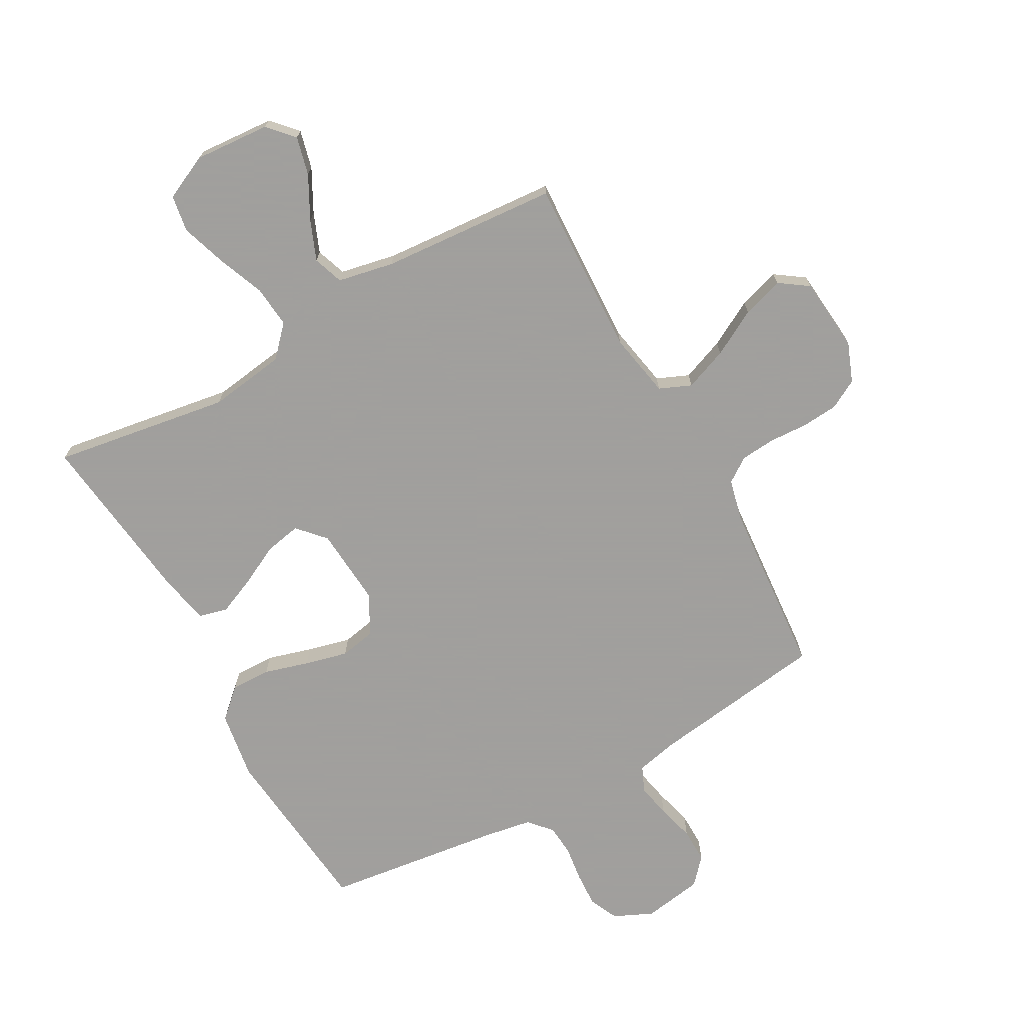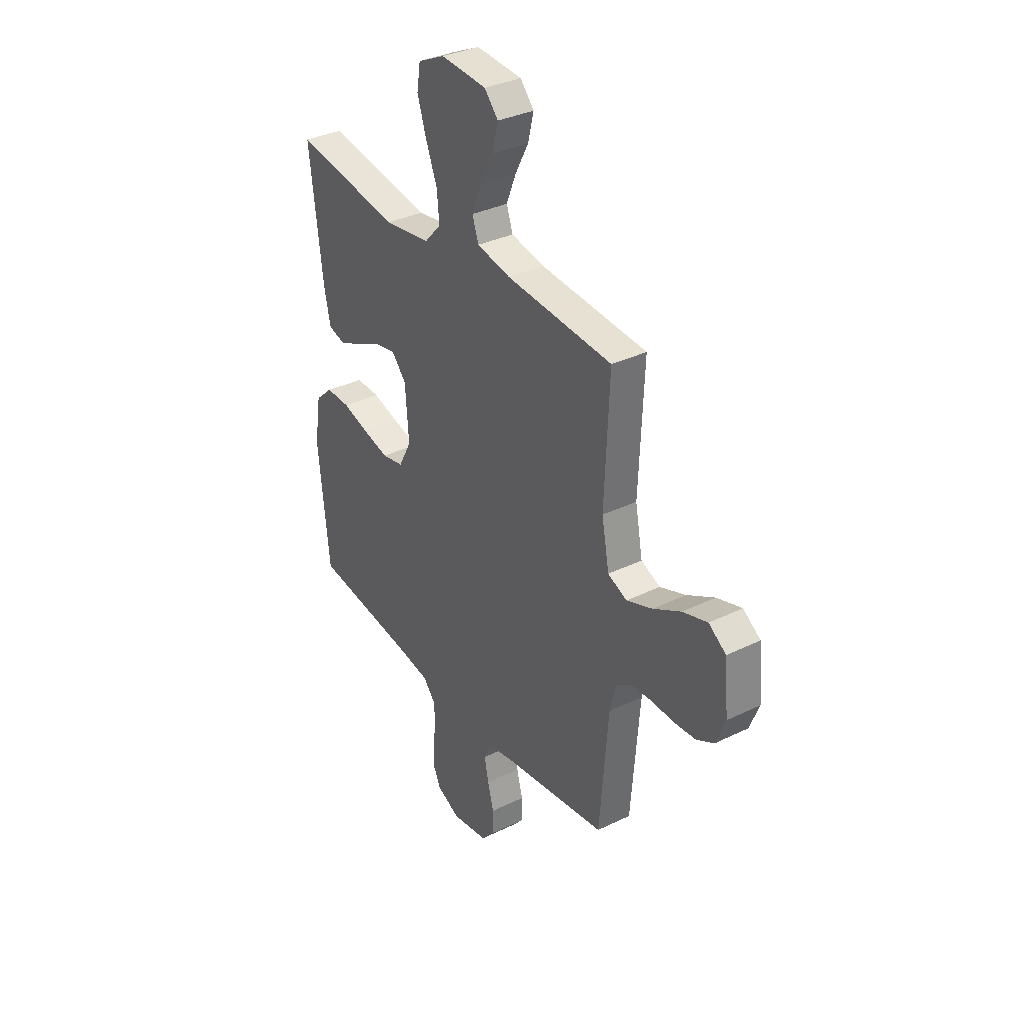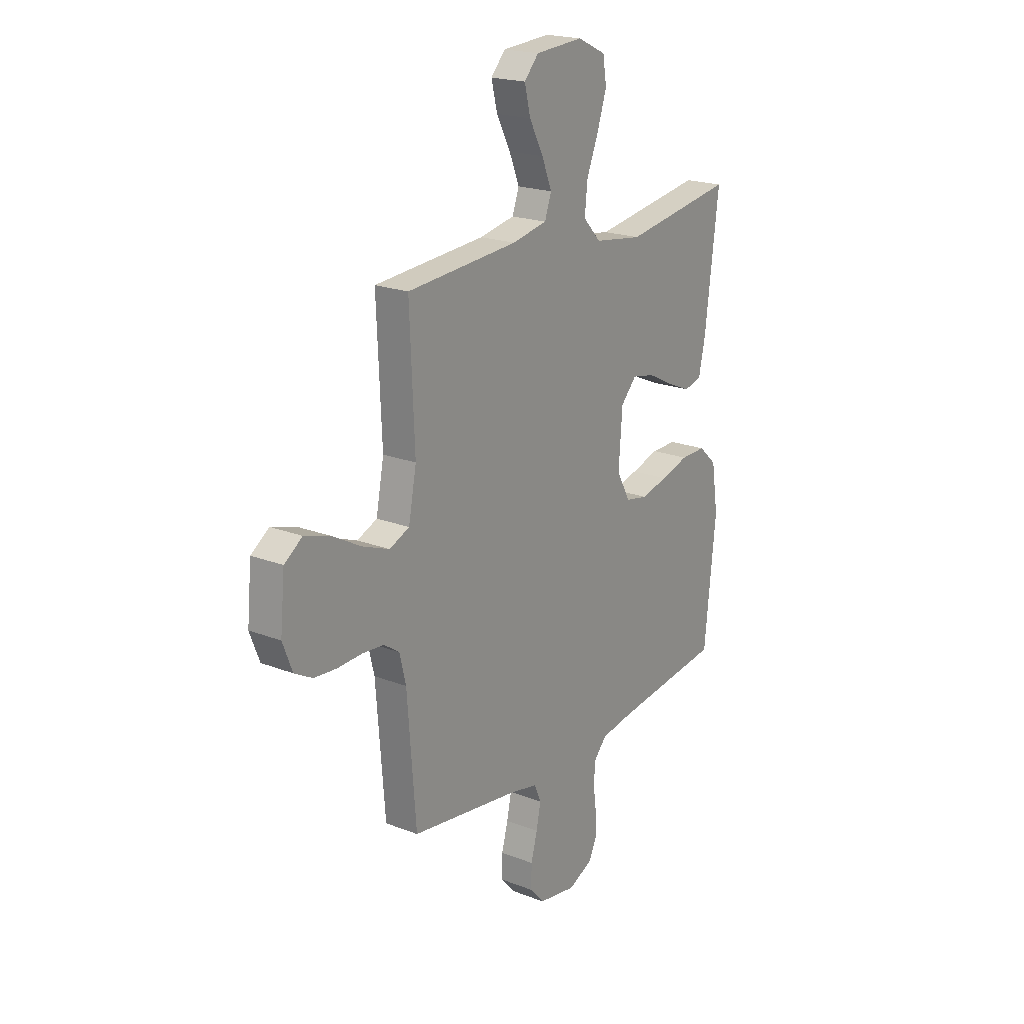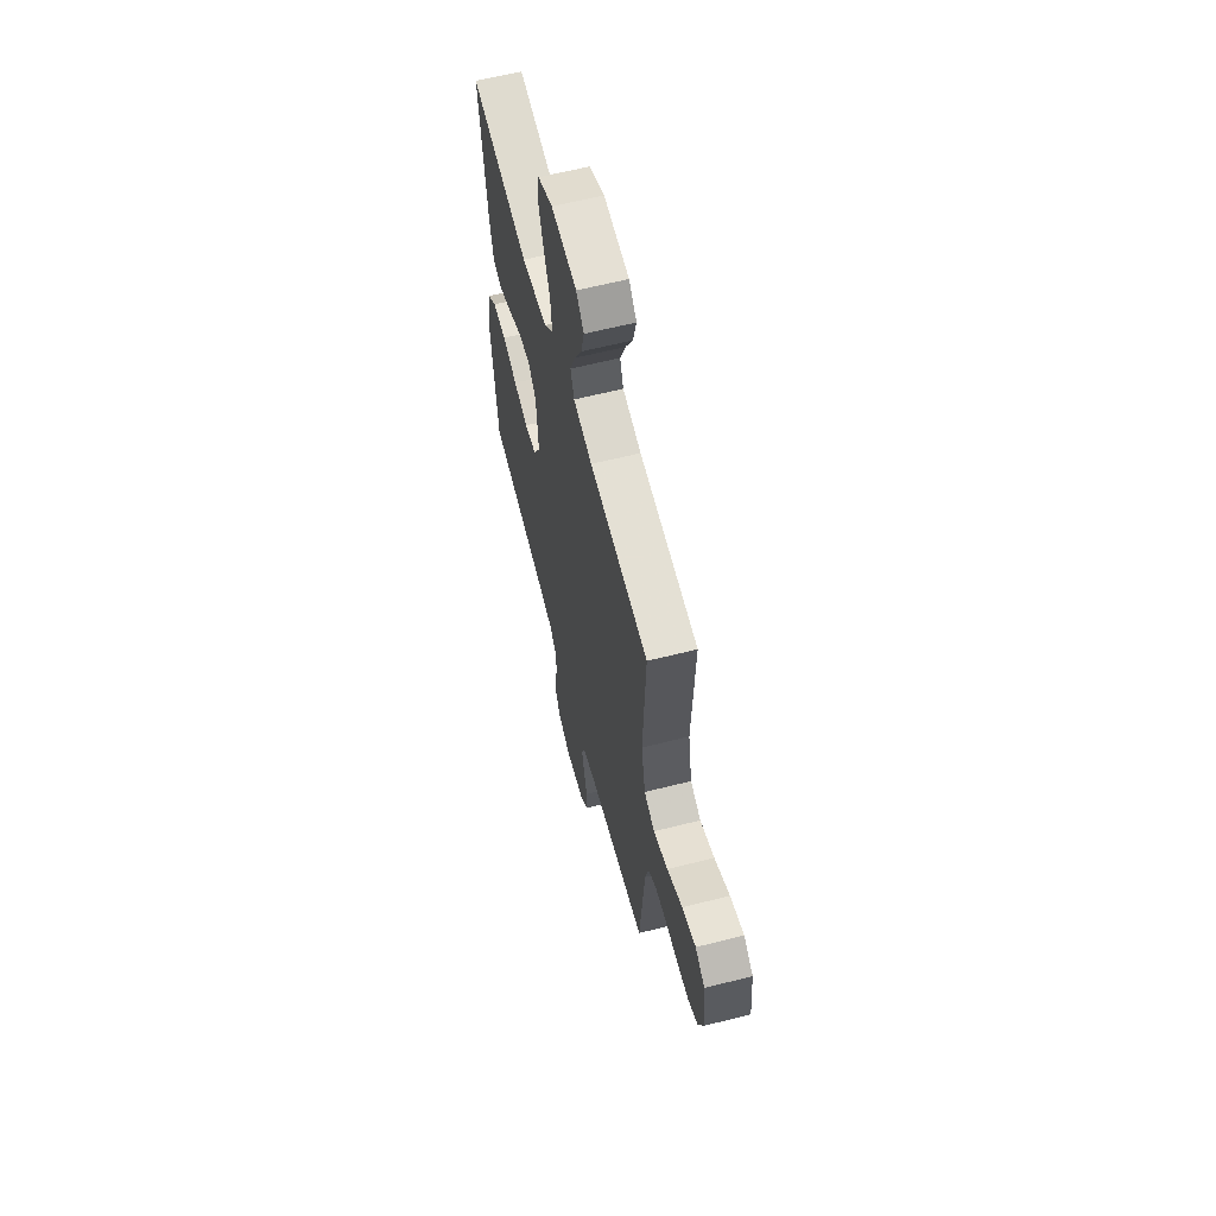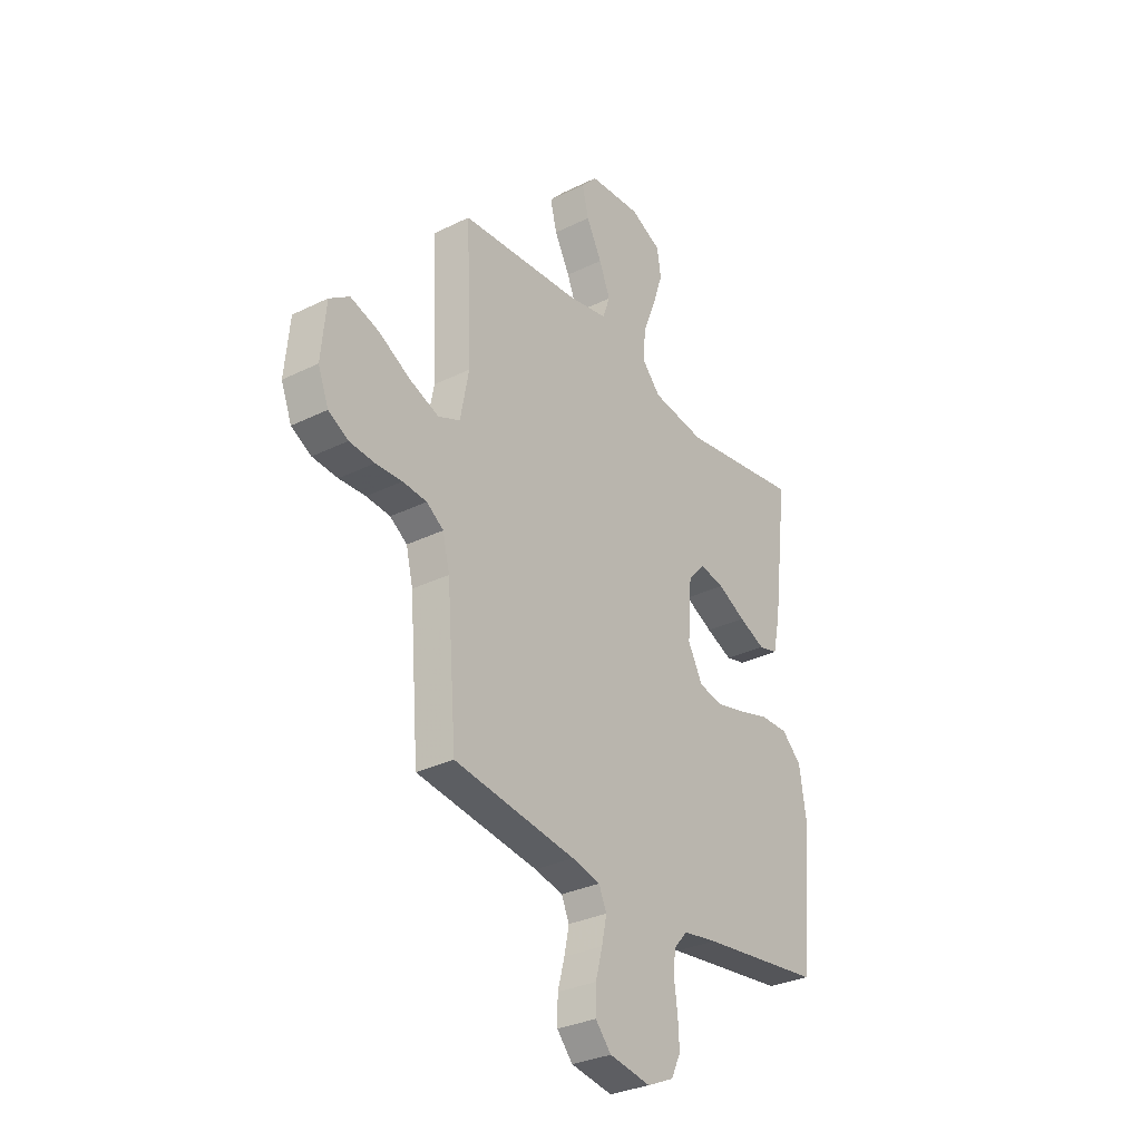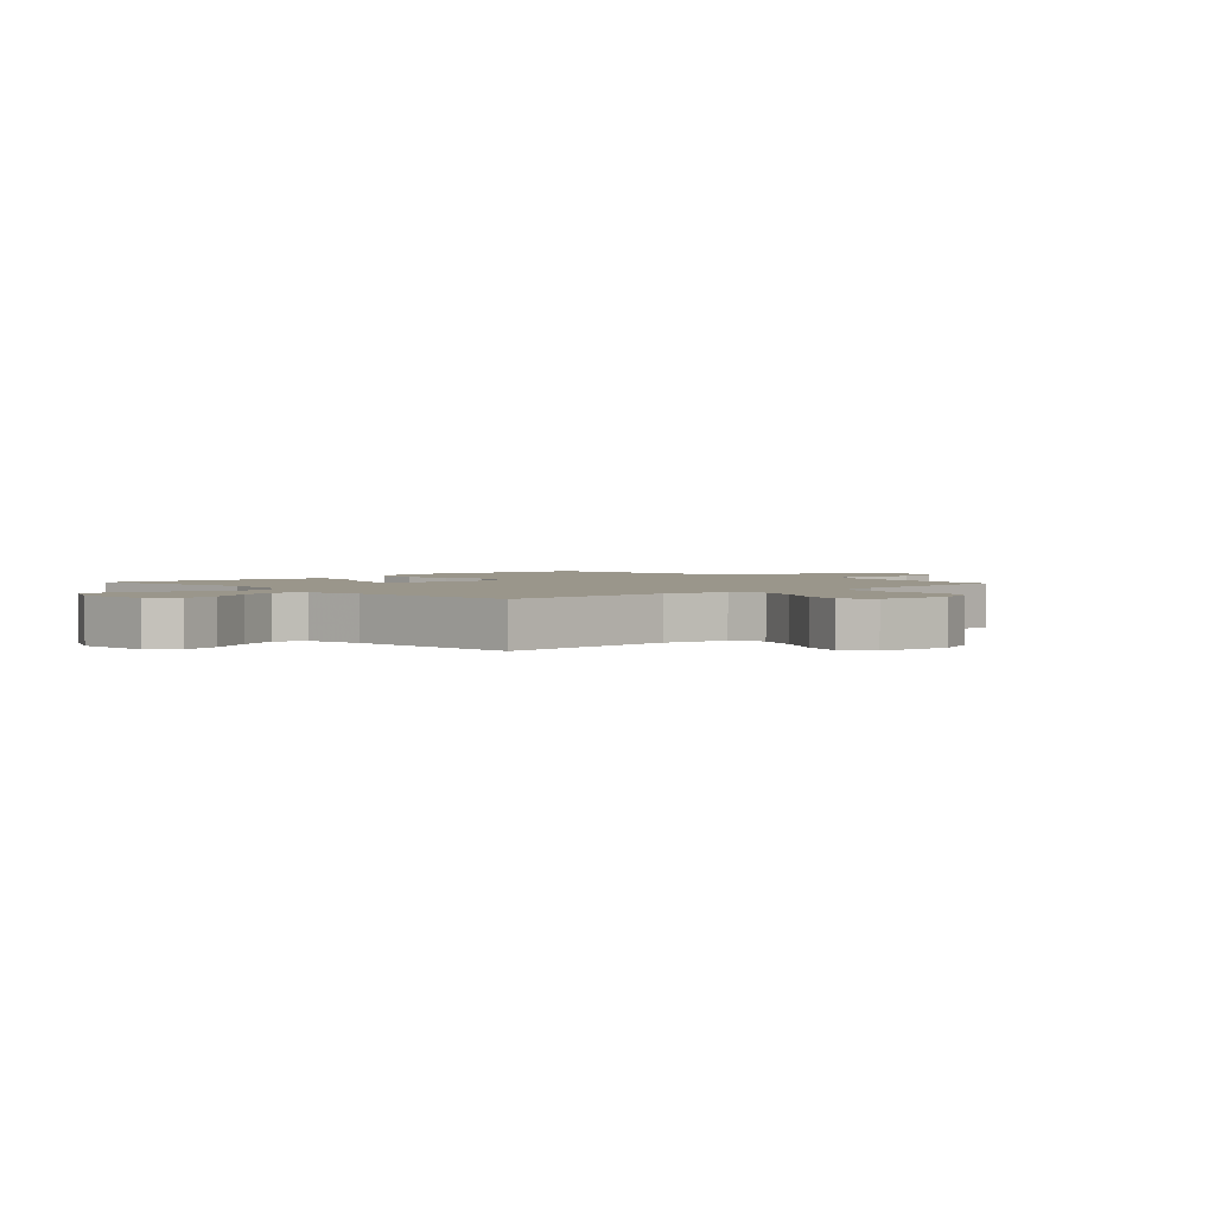
<metadata>
{"format":"obj","ext":"obj","renderer":"f3d","projection":"perspective","resolution":1024,"background":"white","views":[{"elev":-71.5,"azim":29.0,"up":"+Y"},{"elev":34.4,"azim":56.7,"up":"+Z"},{"elev":20.4,"azim":125.3,"up":"+Z"},{"elev":62.2,"azim":75.6,"up":"+Z"},{"elev":-31.3,"azim":125.0,"up":"+Z"},{"elev":2.3,"azim":47.4,"up":"+Y"}]}
</metadata>
<code>
v 0.5 0.07 0.5
v 0.487 0.07 0.2
v 0.508 0.07 0.09
v 0.562 0.07 0.067
v 0.635 0.07 0.095
v 0.713 0.07 0.138
v 0.783 0.07 0.16
v 0.832 0.07 0.126
v 0.844 0.07 0
v 0.818 0.07 -0.067
v 0.769 0.07 -0.094
v 0.707 0.07 -0.099
v 0.642 0.07 -0.096
v 0.583 0.07 -0.101
v 0.541 0.07 -0.13
v 0.524 0.07 -0.2
v 0.5 0.07 -0.5
v 0.2 0.07 -0.542
v 0.13 0.07 -0.558
v 0.111 0.07 -0.601
v 0.123 0.07 -0.659
v 0.14 0.07 -0.722
v 0.141 0.07 -0.781
v 0.102 0.07 -0.825
v 0 0.07 -0.842
v -0.066 0.07 -0.812
v -0.089 0.07 -0.763
v -0.086 0.07 -0.705
v -0.078 0.07 -0.644
v -0.082 0.07 -0.591
v -0.116 0.07 -0.552
v -0.2 0.07 -0.538
v -0.5 0.07 -0.5
v -0.531 0.07 -0.2
v -0.513 0.07 -0.084
v -0.464 0.07 -0.039
v -0.396 0.07 -0.04
v -0.32 0.07 -0.062
v -0.247 0.07 -0.08
v -0.186 0.07 -0.068
v -0.15 0.07 0
v -0.16 0.07 0.133
v -0.202 0.07 0.179
v -0.263 0.07 0.167
v -0.332 0.07 0.132
v -0.397 0.07 0.104
v -0.445 0.07 0.116
v -0.463 0.07 0.2
v -0.5 0.07 0.5
v -0.2 0.07 0.453
v -0.069 0.07 0.472
v -0.022 0.07 0.523
v -0.029 0.07 0.594
v -0.061 0.07 0.674
v -0.086 0.07 0.75
v -0.076 0.07 0.812
v 0 0.07 0.848
v 0.129 0.07 0.839
v 0.168 0.07 0.796
v 0.152 0.07 0.731
v 0.114 0.07 0.659
v 0.087 0.07 0.592
v 0.105 0.07 0.541
v 0.2 0.07 0.522
v 0.5 0 0.5
v 0.487 0 0.2
v 0.508 0 0.09
v 0.562 0 0.067
v 0.635 0 0.095
v 0.713 0 0.138
v 0.783 0 0.16
v 0.832 0 0.126
v 0.844 0 0
v 0.818 0 -0.067
v 0.769 0 -0.094
v 0.707 0 -0.099
v 0.642 0 -0.096
v 0.583 0 -0.101
v 0.541 0 -0.13
v 0.524 0 -0.2
v 0.5 0 -0.5
v 0.2 0 -0.542
v 0.13 0 -0.558
v 0.111 0 -0.601
v 0.123 0 -0.659
v 0.14 0 -0.722
v 0.141 0 -0.781
v 0.102 0 -0.825
v 0 0 -0.842
v -0.066 0 -0.812
v -0.089 0 -0.763
v -0.086 0 -0.705
v -0.078 0 -0.644
v -0.082 0 -0.591
v -0.116 0 -0.552
v -0.2 0 -0.538
v -0.5 0 -0.5
v -0.531 0 -0.2
v -0.513 0 -0.084
v -0.464 0 -0.039
v -0.396 0 -0.04
v -0.32 0 -0.062
v -0.247 0 -0.08
v -0.186 0 -0.068
v -0.15 0 0
v -0.16 0 0.133
v -0.202 0 0.179
v -0.263 0 0.167
v -0.332 0 0.132
v -0.397 0 0.104
v -0.445 0 0.116
v -0.463 0 0.2
v -0.5 0 0.5
v -0.2 0 0.453
v -0.069 0 0.472
v -0.022 0 0.523
v -0.029 0 0.594
v -0.061 0 0.674
v -0.086 0 0.75
v -0.076 0 0.812
v 0 0 0.848
v 0.129 0 0.839
v 0.168 0 0.796
v 0.152 0 0.731
v 0.114 0 0.659
v 0.087 0 0.592
v 0.105 0 0.541
v 0.2 0 0.522
f 59 60 61
f 58 59 61
f 57 58 61
f 56 57 61
f 55 56 61
f 54 55 61
f 53 54 61
f 52 53 61 62
f 51 52 62 63
f 48 49 50
f 47 48 50
f 46 47 50
f 45 46 50
f 44 45 50
f 43 44 50 51
f 51 63 64
f 43 51 64
f 42 43 64
f 36 37 38
f 35 36 38
f 34 35 38
f 33 34 38
f 32 33 38
f 31 32 38 39
f 30 31 39 40
f 27 28 29
f 26 27 29
f 25 26 29
f 24 25 29
f 23 24 29
f 22 23 29
f 21 22 29
f 20 21 29 30
f 30 40 41
f 20 30 41
f 19 20 41
f 16 17 18
f 41 42 64
f 19 41 64
f 18 19 64
f 16 18 64
f 15 16 64
f 11 12 13
f 10 11 13
f 9 10 13
f 8 9 13
f 7 8 13
f 6 7 13
f 5 6 13
f 64 1 2
f 64 2 3
f 14 15 64 3
f 4 5 13 14
f 3 4 14
f 125 124 123
f 125 123 122
f 125 122 121
f 125 121 120
f 125 120 119
f 125 119 118
f 125 118 117
f 126 125 117 116
f 127 126 116 115
f 114 113 112
f 114 112 111
f 114 111 110
f 114 110 109
f 114 109 108
f 115 114 108 107
f 128 127 115
f 128 115 107
f 128 107 106
f 102 101 100
f 102 100 99
f 102 99 98
f 102 98 97
f 102 97 96
f 103 102 96 95
f 104 103 95 94
f 93 92 91
f 93 91 90
f 93 90 89
f 93 89 88
f 93 88 87
f 93 87 86
f 93 86 85
f 94 93 85 84
f 105 104 94
f 105 94 84
f 105 84 83
f 82 81 80
f 128 106 105
f 128 105 83
f 128 83 82
f 128 82 80
f 128 80 79
f 77 76 75
f 77 75 74
f 77 74 73
f 77 73 72
f 77 72 71
f 77 71 70
f 77 70 69
f 66 65 128
f 67 66 128
f 67 128 79 78
f 78 77 69 68
f 78 68 67
f 1 65 66 2
f 2 66 67 3
f 3 67 68 4
f 4 68 69 5
f 5 69 70 6
f 6 70 71 7
f 7 71 72 8
f 8 72 73 9
f 9 73 74 10
f 10 74 75 11
f 11 75 76 12
f 12 76 77 13
f 13 77 78 14
f 14 78 79 15
f 15 79 80 16
f 16 80 81 17
f 17 81 82 18
f 18 82 83 19
f 19 83 84 20
f 20 84 85 21
f 21 85 86 22
f 22 86 87 23
f 23 87 88 24
f 24 88 89 25
f 25 89 90 26
f 26 90 91 27
f 27 91 92 28
f 28 92 93 29
f 29 93 94 30
f 30 94 95 31
f 31 95 96 32
f 32 96 97 33
f 33 97 98 34
f 34 98 99 35
f 35 99 100 36
f 36 100 101 37
f 37 101 102 38
f 38 102 103 39
f 39 103 104 40
f 40 104 105 41
f 41 105 106 42
f 42 106 107 43
f 43 107 108 44
f 44 108 109 45
f 45 109 110 46
f 46 110 111 47
f 47 111 112 48
f 48 112 113 49
f 49 113 114 50
f 50 114 115 51
f 51 115 116 52
f 52 116 117 53
f 53 117 118 54
f 54 118 119 55
f 55 119 120 56
f 56 120 121 57
f 57 121 122 58
f 58 122 123 59
f 59 123 124 60
f 60 124 125 61
f 61 125 126 62
f 62 126 127 63
f 63 127 128 64
f 64 128 65 1

</code>
